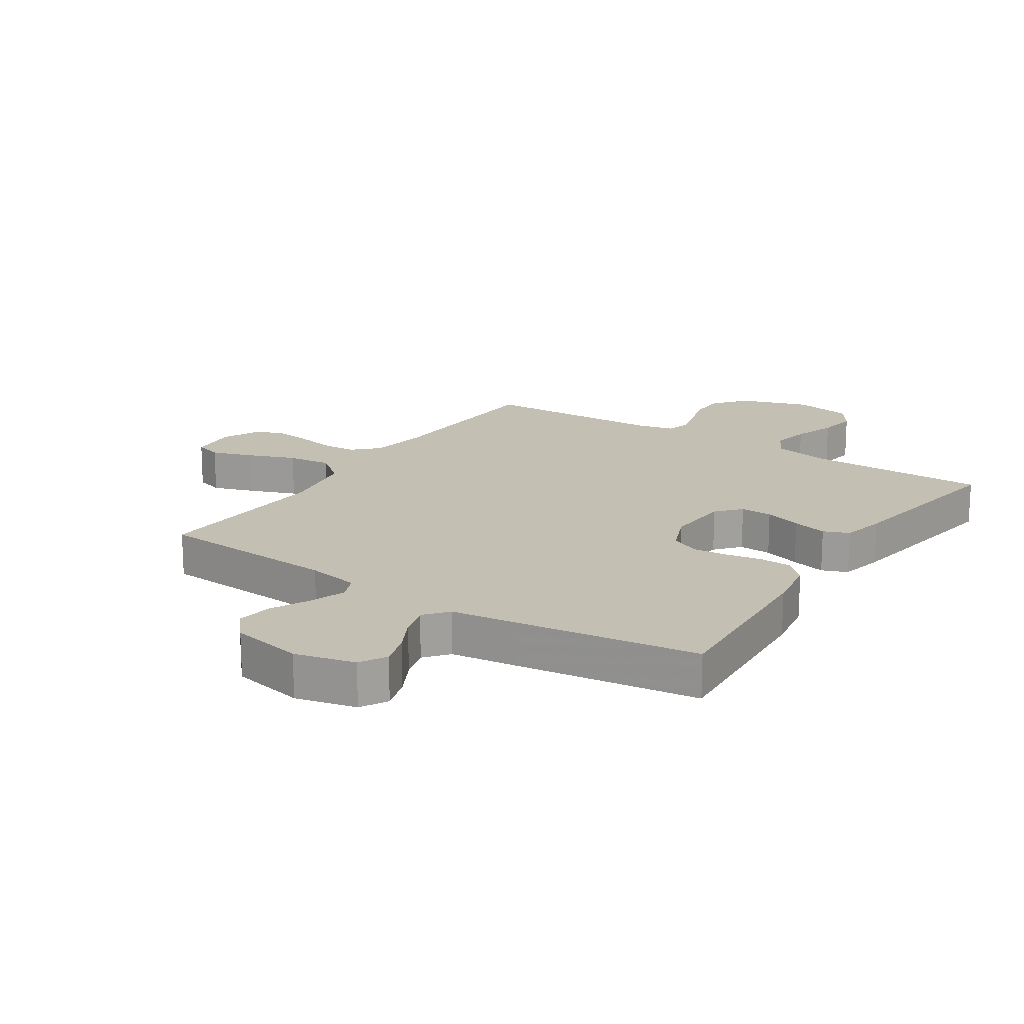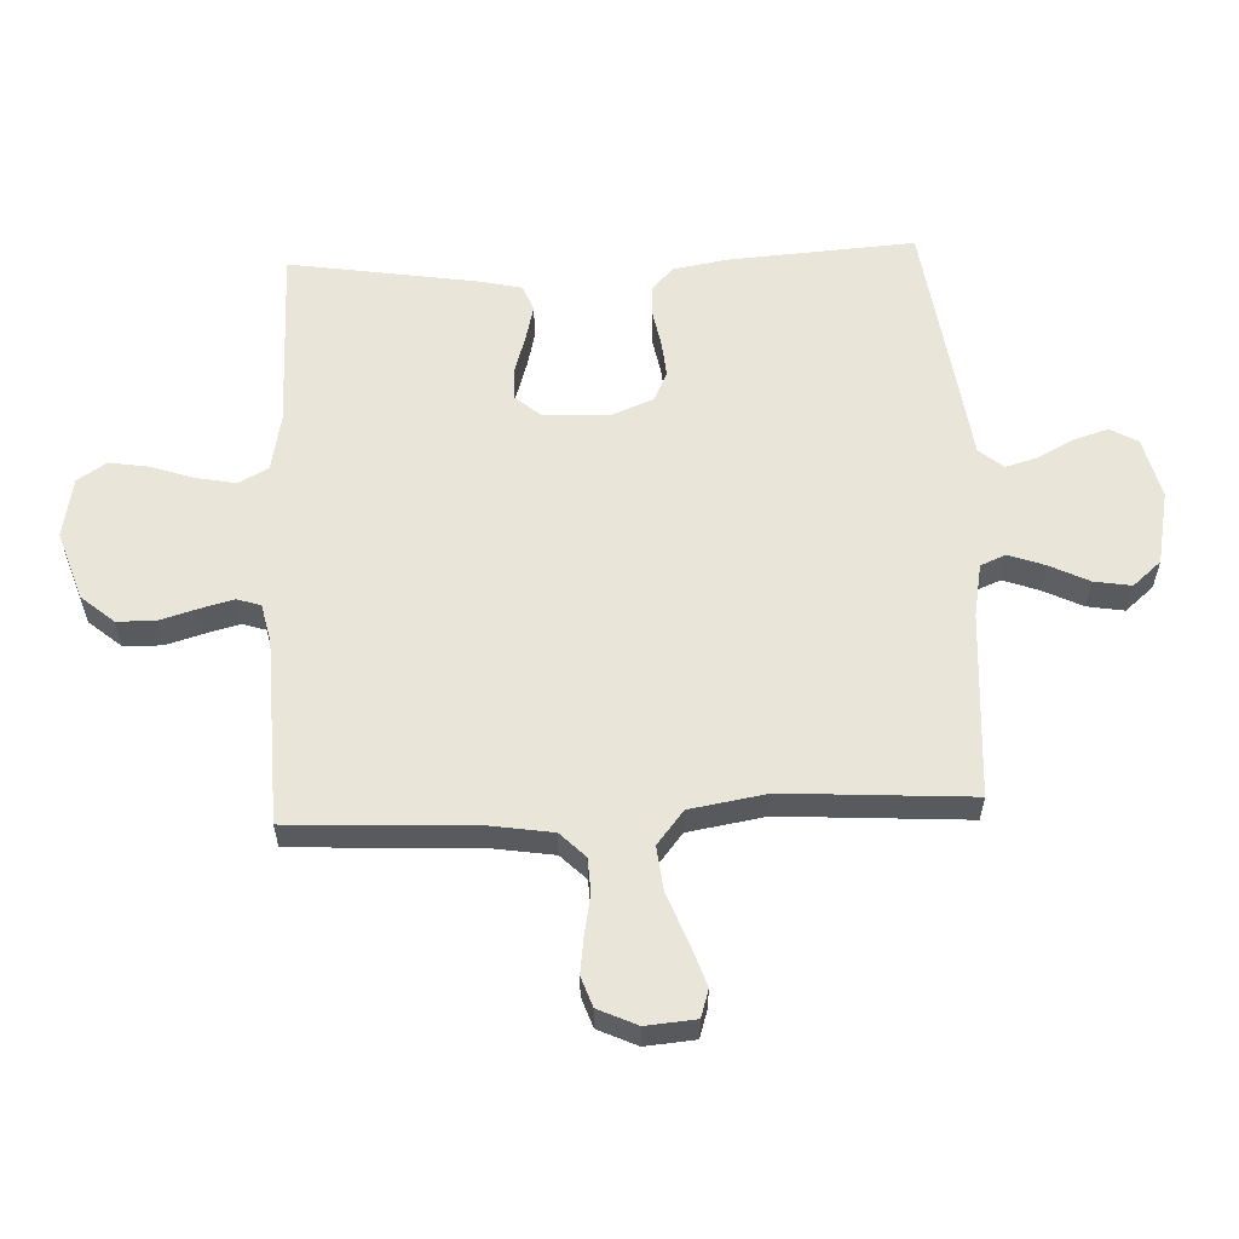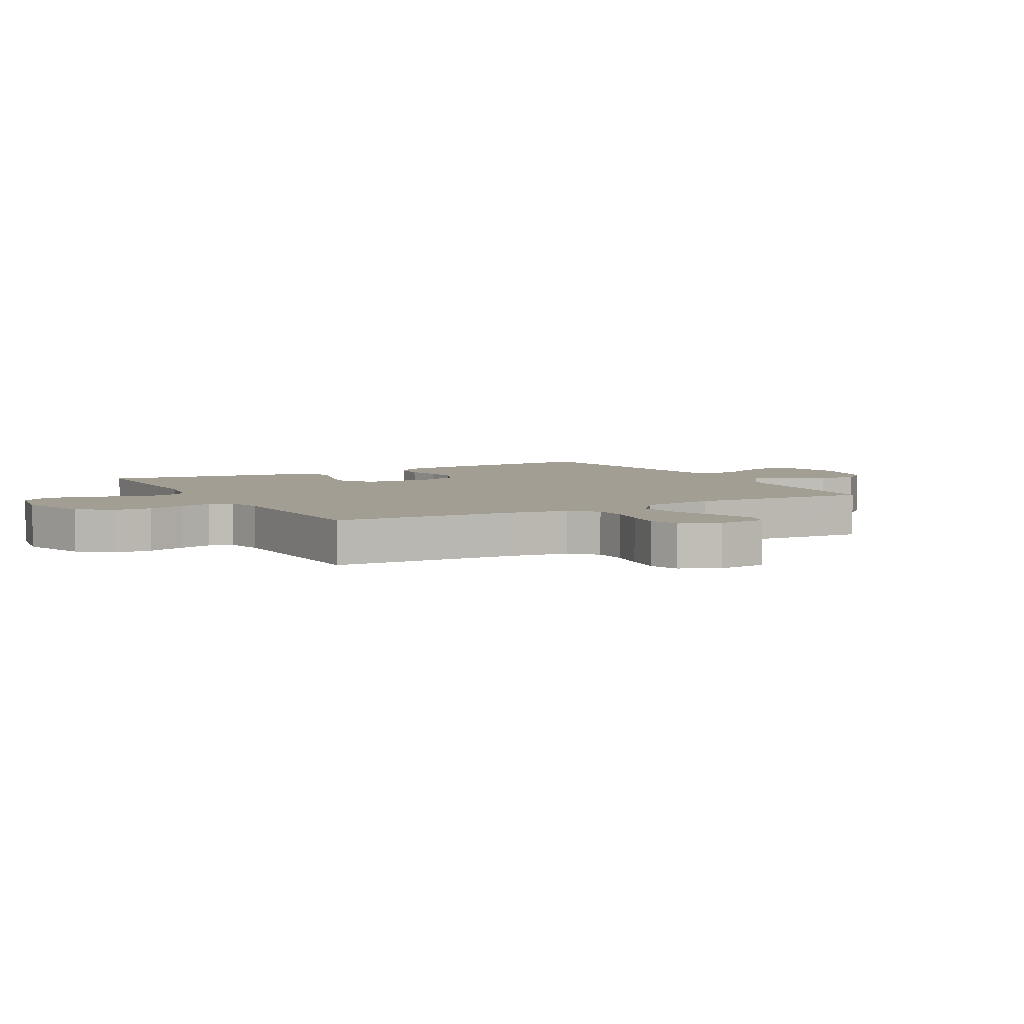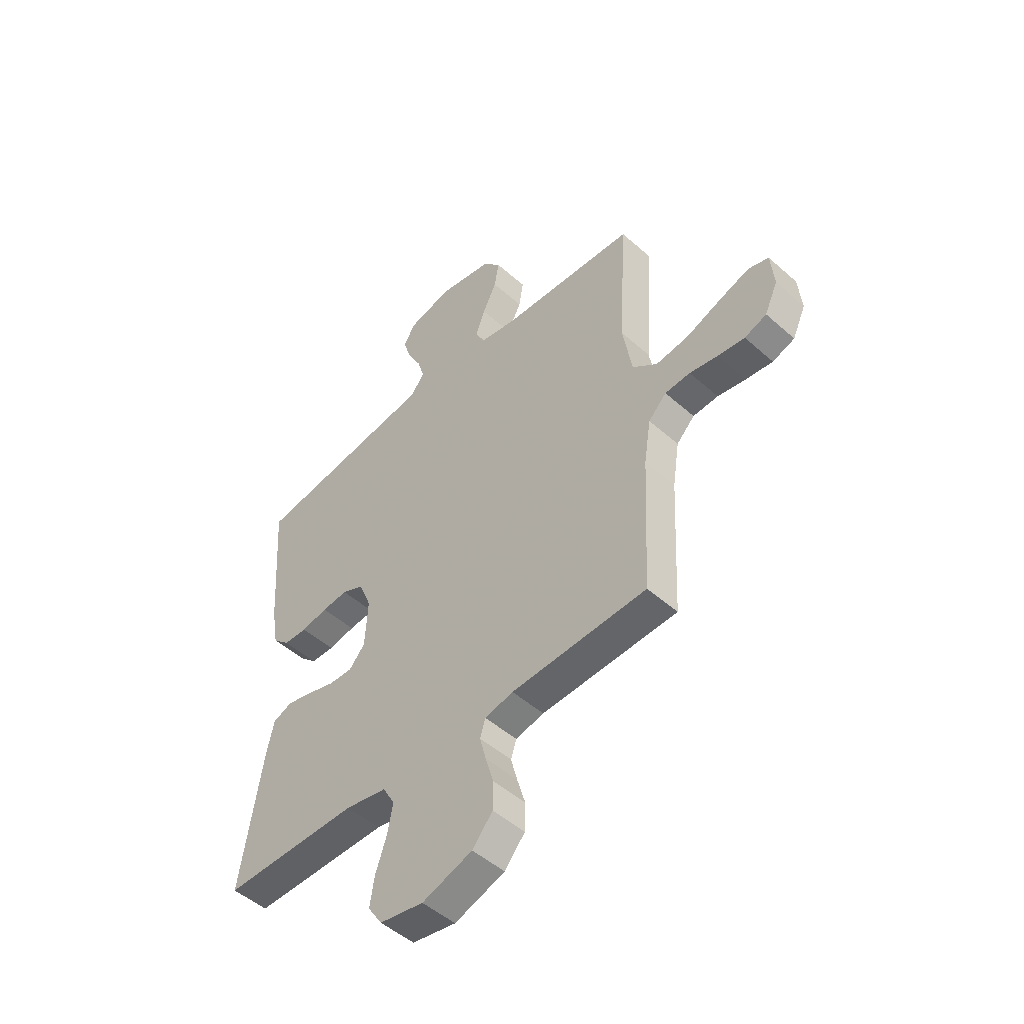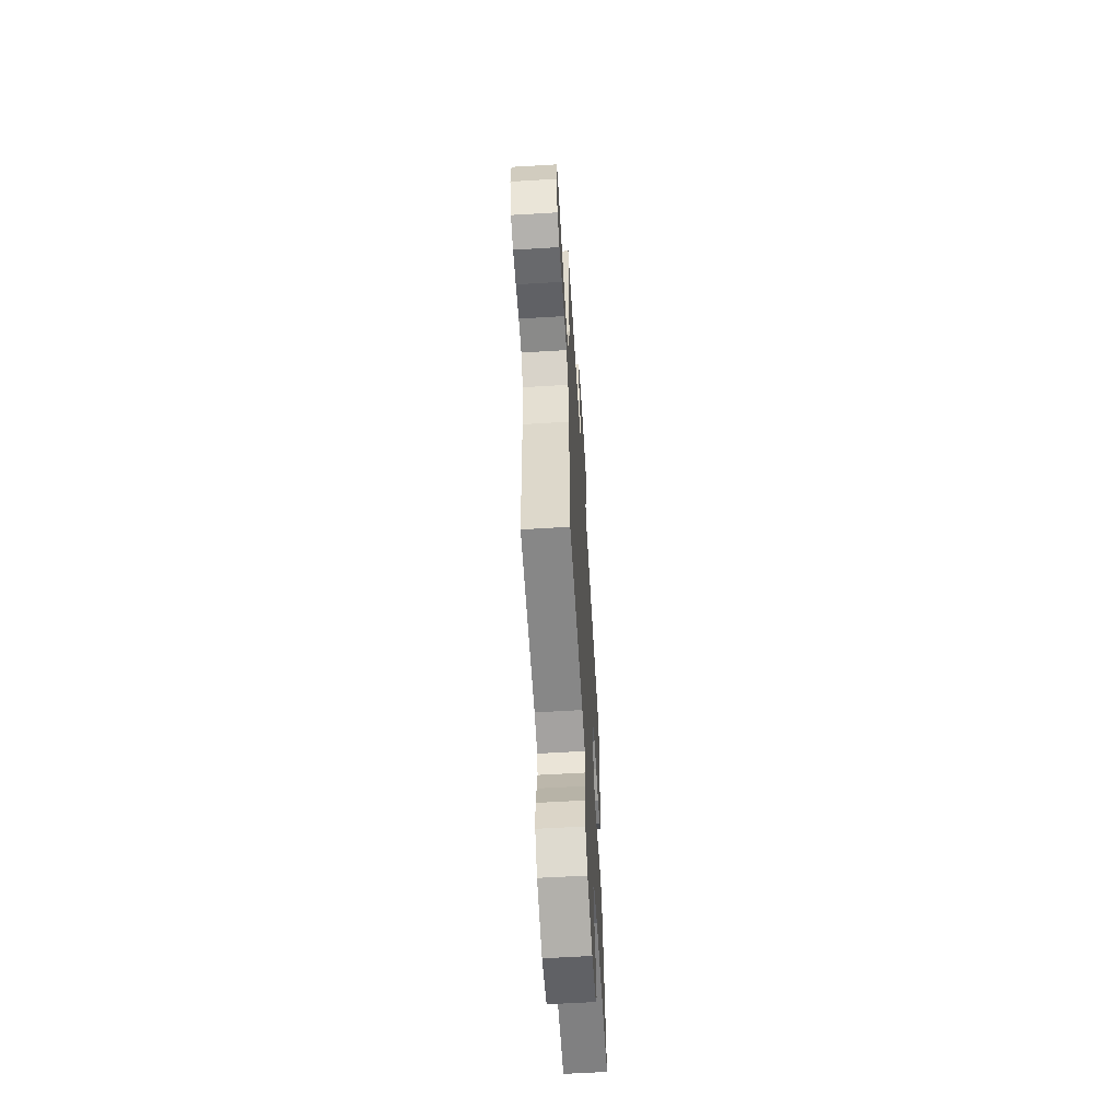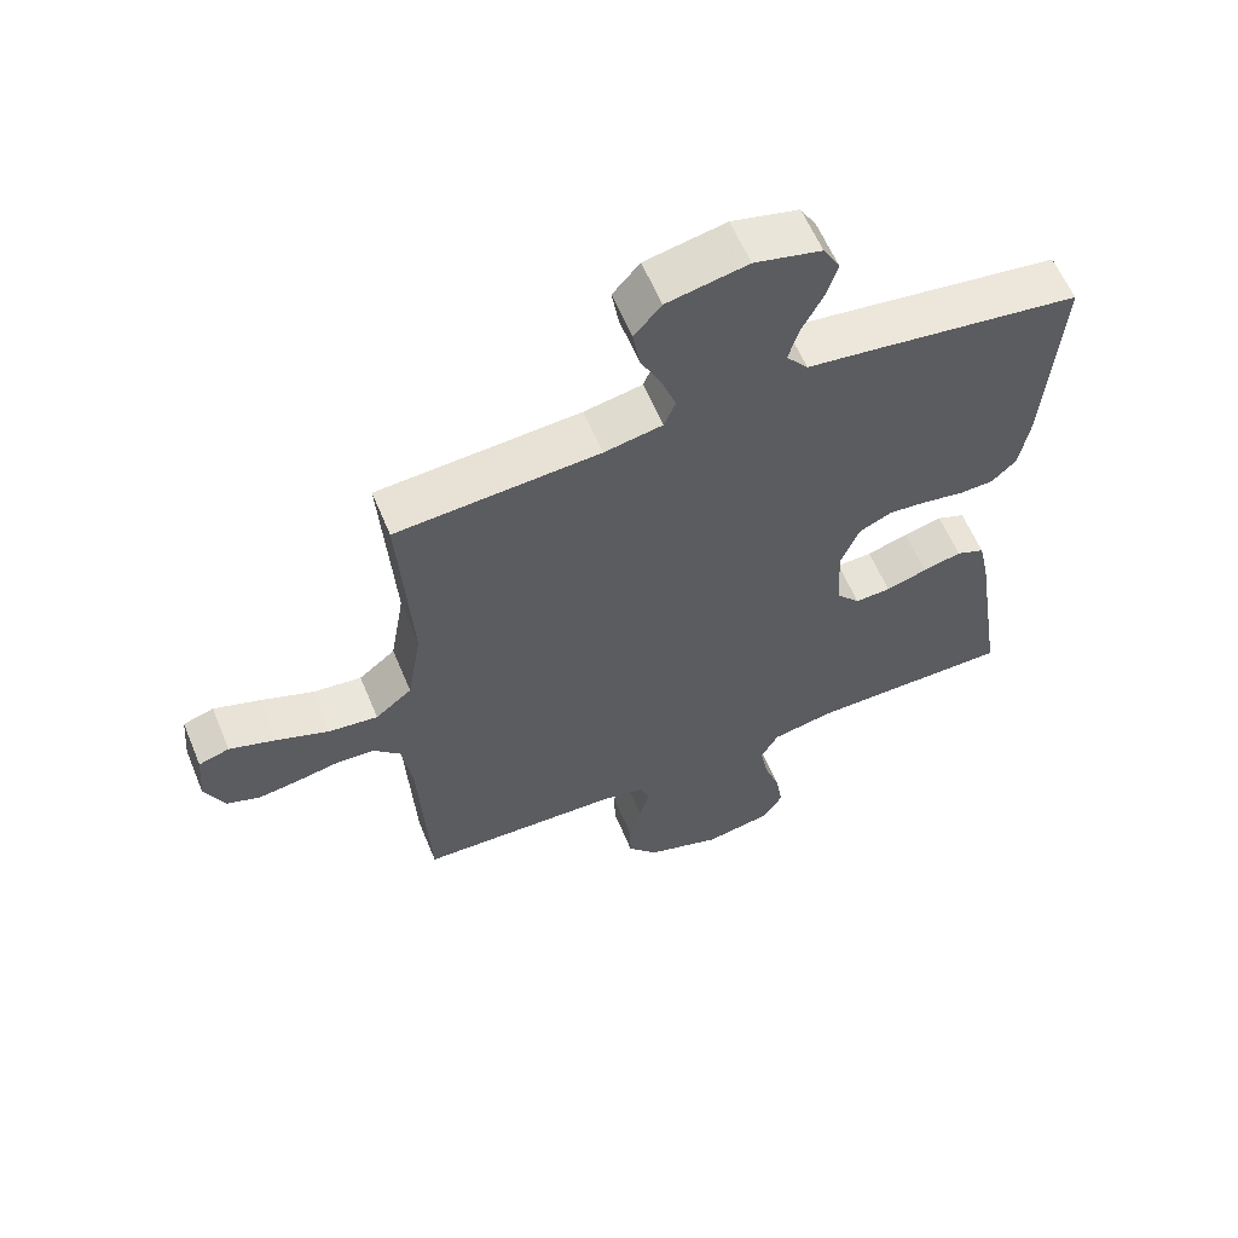
<metadata>
{"format":"obj","ext":"obj","renderer":"f3d","projection":"perspective","resolution":1024,"background":"white","views":[{"elev":17.9,"azim":33.4,"up":"+Y"},{"elev":58.4,"azim":-92.5,"up":"+Y"},{"elev":5.1,"azim":-119.1,"up":"+Y"},{"elev":-49.8,"azim":-134.3,"up":"+Z"},{"elev":-60.3,"azim":-86.5,"up":"+Z"},{"elev":60.1,"azim":-22.5,"up":"+Z"}]}
</metadata>
<code>
v -0.5 0.07 0.5
v -0.2 0.07 0.52
v -0.114 0.07 0.536
v -0.097 0.07 0.577
v -0.118 0.07 0.635
v -0.149 0.07 0.698
v -0.159 0.07 0.758
v -0.119 0.07 0.804
v 0 0.07 0.828
v 0.099 0.07 0.804
v 0.124 0.07 0.76
v 0.107 0.07 0.705
v 0.076 0.07 0.646
v 0.061 0.07 0.594
v 0.093 0.07 0.555
v 0.2 0.07 0.541
v 0.5 0.07 0.5
v 0.479 0.07 0.2
v 0.464 0.07 0.112
v 0.427 0.07 0.077
v 0.375 0.07 0.075
v 0.316 0.07 0.086
v 0.259 0.07 0.091
v 0.211 0.07 0.069
v 0.183 0.07 0
v 0.189 0.07 -0.106
v 0.224 0.07 -0.146
v 0.277 0.07 -0.144
v 0.338 0.07 -0.125
v 0.395 0.07 -0.111
v 0.437 0.07 -0.128
v 0.453 0.07 -0.2
v 0.5 0.07 -0.5
v 0.2 0.07 -0.501
v 0.108 0.07 -0.519
v 0.082 0.07 -0.566
v 0.094 0.07 -0.63
v 0.118 0.07 -0.7
v 0.128 0.07 -0.764
v 0.097 0.07 -0.811
v 0 0.07 -0.829
v -0.111 0.07 -0.792
v -0.156 0.07 -0.739
v -0.157 0.07 -0.678
v -0.139 0.07 -0.617
v -0.125 0.07 -0.563
v -0.137 0.07 -0.525
v -0.2 0.07 -0.511
v -0.5 0.07 -0.5
v -0.515 0.07 -0.2
v -0.53 0.07 -0.103
v -0.57 0.07 -0.063
v -0.626 0.07 -0.06
v -0.688 0.07 -0.072
v -0.748 0.07 -0.08
v -0.797 0.07 -0.063
v -0.826 0.07 0
v -0.819 0.07 0.08
v -0.774 0.07 0.094
v -0.706 0.07 0.071
v -0.628 0.07 0.041
v -0.556 0.07 0.033
v -0.502 0.07 0.076
v -0.481 0.07 0.2
v -0.5 0 0.5
v -0.2 0 0.52
v -0.114 0 0.536
v -0.097 0 0.577
v -0.118 0 0.635
v -0.149 0 0.698
v -0.159 0 0.758
v -0.119 0 0.804
v 0 0 0.828
v 0.099 0 0.804
v 0.124 0 0.76
v 0.107 0 0.705
v 0.076 0 0.646
v 0.061 0 0.594
v 0.093 0 0.555
v 0.2 0 0.541
v 0.5 0 0.5
v 0.479 0 0.2
v 0.464 0 0.112
v 0.427 0 0.077
v 0.375 0 0.075
v 0.316 0 0.086
v 0.259 0 0.091
v 0.211 0 0.069
v 0.183 0 0
v 0.189 0 -0.106
v 0.224 0 -0.146
v 0.277 0 -0.144
v 0.338 0 -0.125
v 0.395 0 -0.111
v 0.437 0 -0.128
v 0.453 0 -0.2
v 0.5 0 -0.5
v 0.2 0 -0.501
v 0.108 0 -0.519
v 0.082 0 -0.566
v 0.094 0 -0.63
v 0.118 0 -0.7
v 0.128 0 -0.764
v 0.097 0 -0.811
v 0 0 -0.829
v -0.111 0 -0.792
v -0.156 0 -0.739
v -0.157 0 -0.678
v -0.139 0 -0.617
v -0.125 0 -0.563
v -0.137 0 -0.525
v -0.2 0 -0.511
v -0.5 0 -0.5
v -0.515 0 -0.2
v -0.53 0 -0.103
v -0.57 0 -0.063
v -0.626 0 -0.06
v -0.688 0 -0.072
v -0.748 0 -0.08
v -0.797 0 -0.063
v -0.826 0 0
v -0.819 0 0.08
v -0.774 0 0.094
v -0.706 0 0.071
v -0.628 0 0.041
v -0.556 0 0.033
v -0.502 0 0.076
v -0.481 0 0.2
f 59 60 61
f 58 59 61
f 57 58 61
f 56 57 61
f 55 56 61
f 54 55 61
f 53 54 61
f 52 53 61 62
f 51 52 62 63
f 48 49 50
f 51 63 64
f 50 51 64
f 48 50 64
f 47 48 64
f 43 44 45
f 42 43 45
f 41 42 45
f 40 41 45
f 39 40 45
f 38 39 45
f 37 38 45
f 36 37 45 46
f 35 36 46 47
f 32 33 34
f 31 32 34
f 30 31 34
f 29 30 34
f 28 29 34
f 34 35 47
f 28 34 47
f 27 28 47
f 20 21 22
f 19 20 22
f 18 19 22
f 17 18 22
f 16 17 22
f 15 16 22
f 14 15 22 23
f 11 12 13
f 10 11 13
f 9 10 13
f 8 9 13
f 7 8 13
f 6 7 13
f 5 6 13
f 4 5 13 14
f 14 23 24
f 4 14 24
f 3 4 24
f 47 64 1
f 27 47 1
f 26 27 1
f 2 3 24 25
f 1 2 25 26
f 125 124 123
f 125 123 122
f 125 122 121
f 125 121 120
f 125 120 119
f 125 119 118
f 125 118 117
f 126 125 117 116
f 127 126 116 115
f 114 113 112
f 128 127 115
f 128 115 114
f 128 114 112
f 128 112 111
f 109 108 107
f 109 107 106
f 109 106 105
f 109 105 104
f 109 104 103
f 109 103 102
f 109 102 101
f 110 109 101 100
f 111 110 100 99
f 98 97 96
f 98 96 95
f 98 95 94
f 98 94 93
f 98 93 92
f 111 99 98
f 111 98 92
f 111 92 91
f 86 85 84
f 86 84 83
f 86 83 82
f 86 82 81
f 86 81 80
f 86 80 79
f 87 86 79 78
f 77 76 75
f 77 75 74
f 77 74 73
f 77 73 72
f 77 72 71
f 77 71 70
f 77 70 69
f 78 77 69 68
f 88 87 78
f 88 78 68
f 88 68 67
f 65 128 111
f 65 111 91
f 65 91 90
f 89 88 67 66
f 90 89 66 65
f 1 65 66 2
f 2 66 67 3
f 3 67 68 4
f 4 68 69 5
f 5 69 70 6
f 6 70 71 7
f 7 71 72 8
f 8 72 73 9
f 9 73 74 10
f 10 74 75 11
f 11 75 76 12
f 12 76 77 13
f 13 77 78 14
f 14 78 79 15
f 15 79 80 16
f 16 80 81 17
f 17 81 82 18
f 18 82 83 19
f 19 83 84 20
f 20 84 85 21
f 21 85 86 22
f 22 86 87 23
f 23 87 88 24
f 24 88 89 25
f 25 89 90 26
f 26 90 91 27
f 27 91 92 28
f 28 92 93 29
f 29 93 94 30
f 30 94 95 31
f 31 95 96 32
f 32 96 97 33
f 33 97 98 34
f 34 98 99 35
f 35 99 100 36
f 36 100 101 37
f 37 101 102 38
f 38 102 103 39
f 39 103 104 40
f 40 104 105 41
f 41 105 106 42
f 42 106 107 43
f 43 107 108 44
f 44 108 109 45
f 45 109 110 46
f 46 110 111 47
f 47 111 112 48
f 48 112 113 49
f 49 113 114 50
f 50 114 115 51
f 51 115 116 52
f 52 116 117 53
f 53 117 118 54
f 54 118 119 55
f 55 119 120 56
f 56 120 121 57
f 57 121 122 58
f 58 122 123 59
f 59 123 124 60
f 60 124 125 61
f 61 125 126 62
f 62 126 127 63
f 63 127 128 64
f 64 128 65 1

</code>
